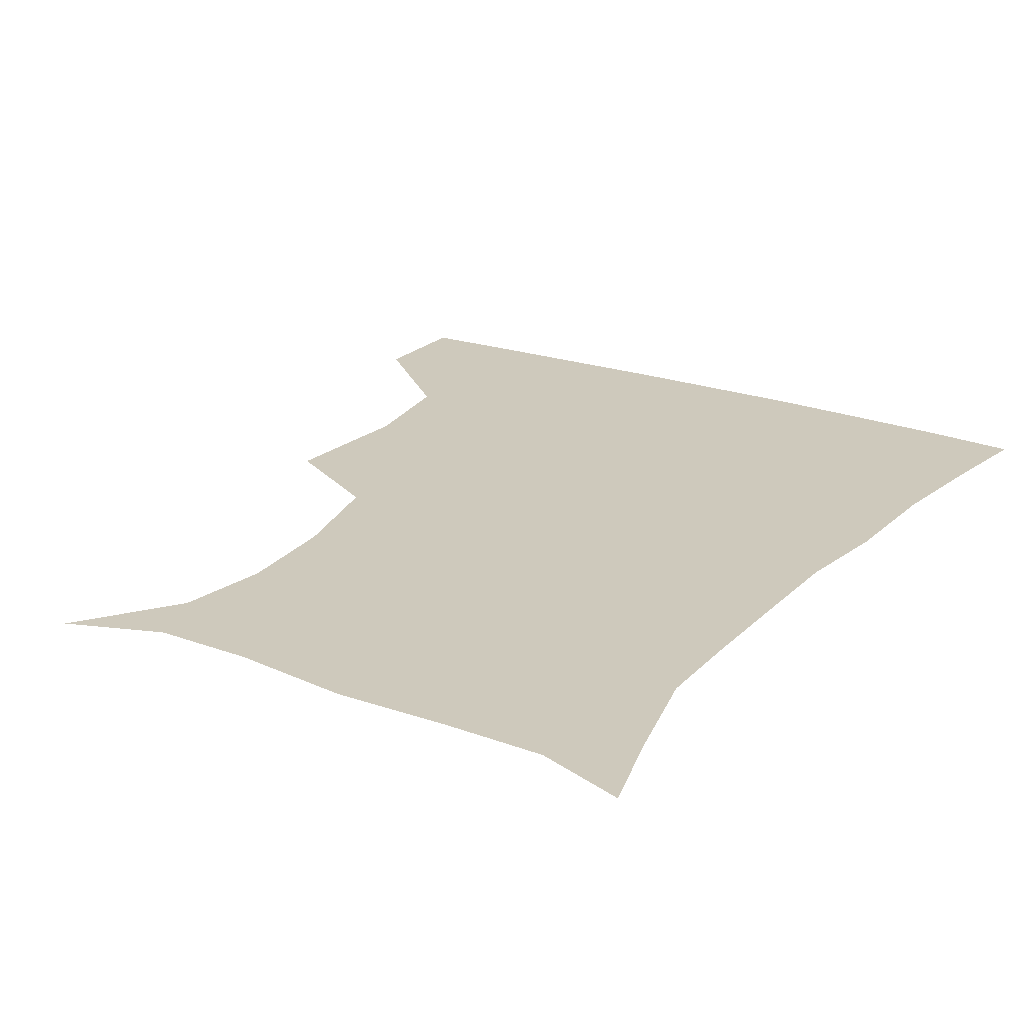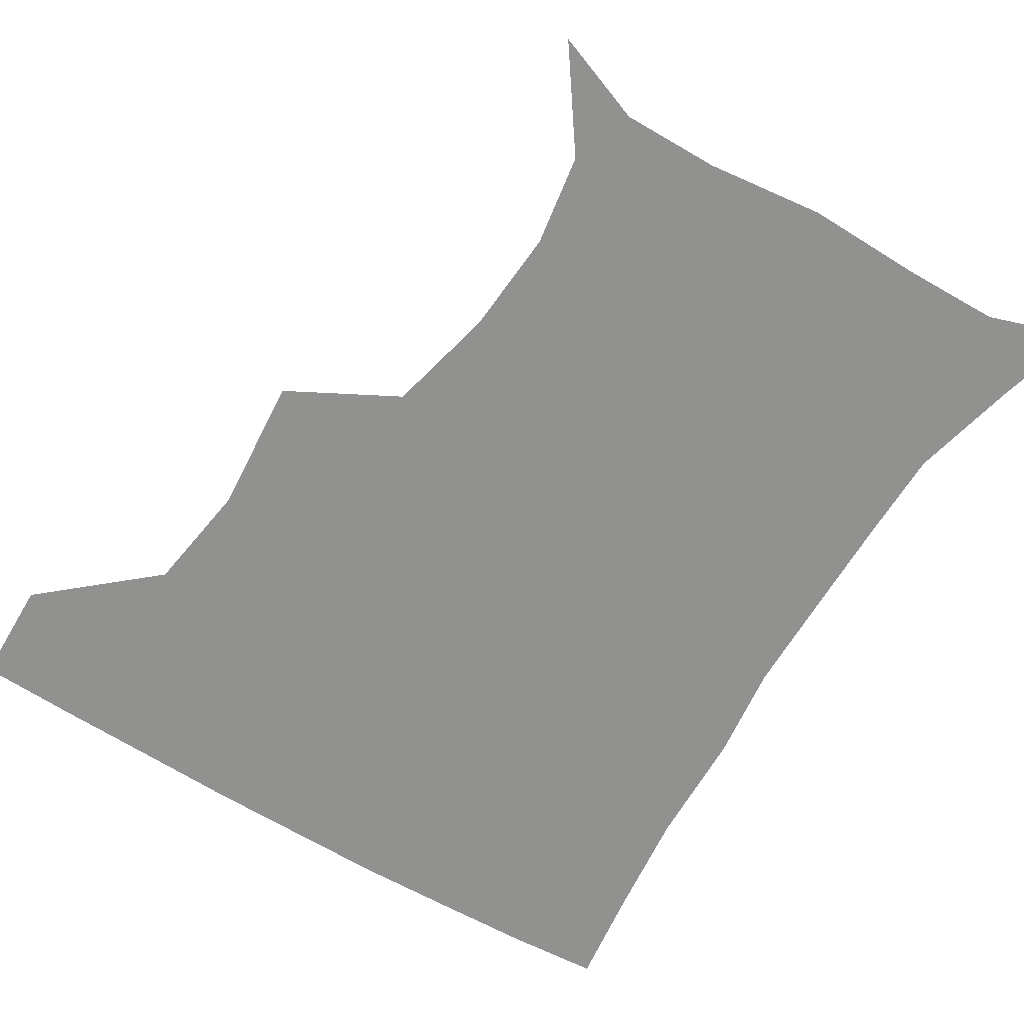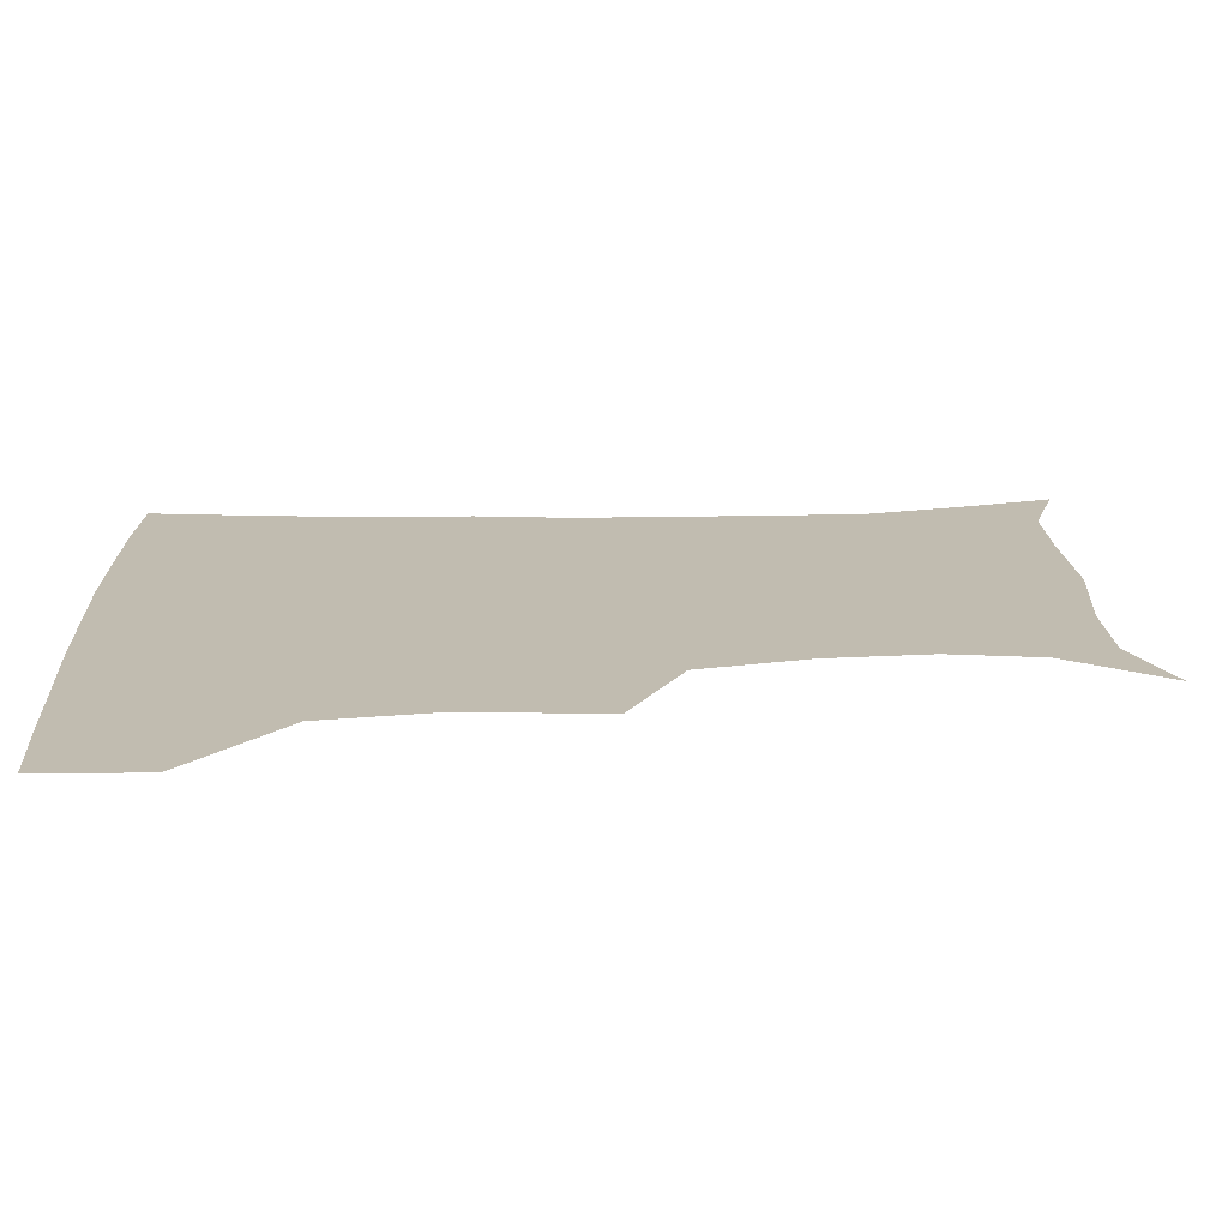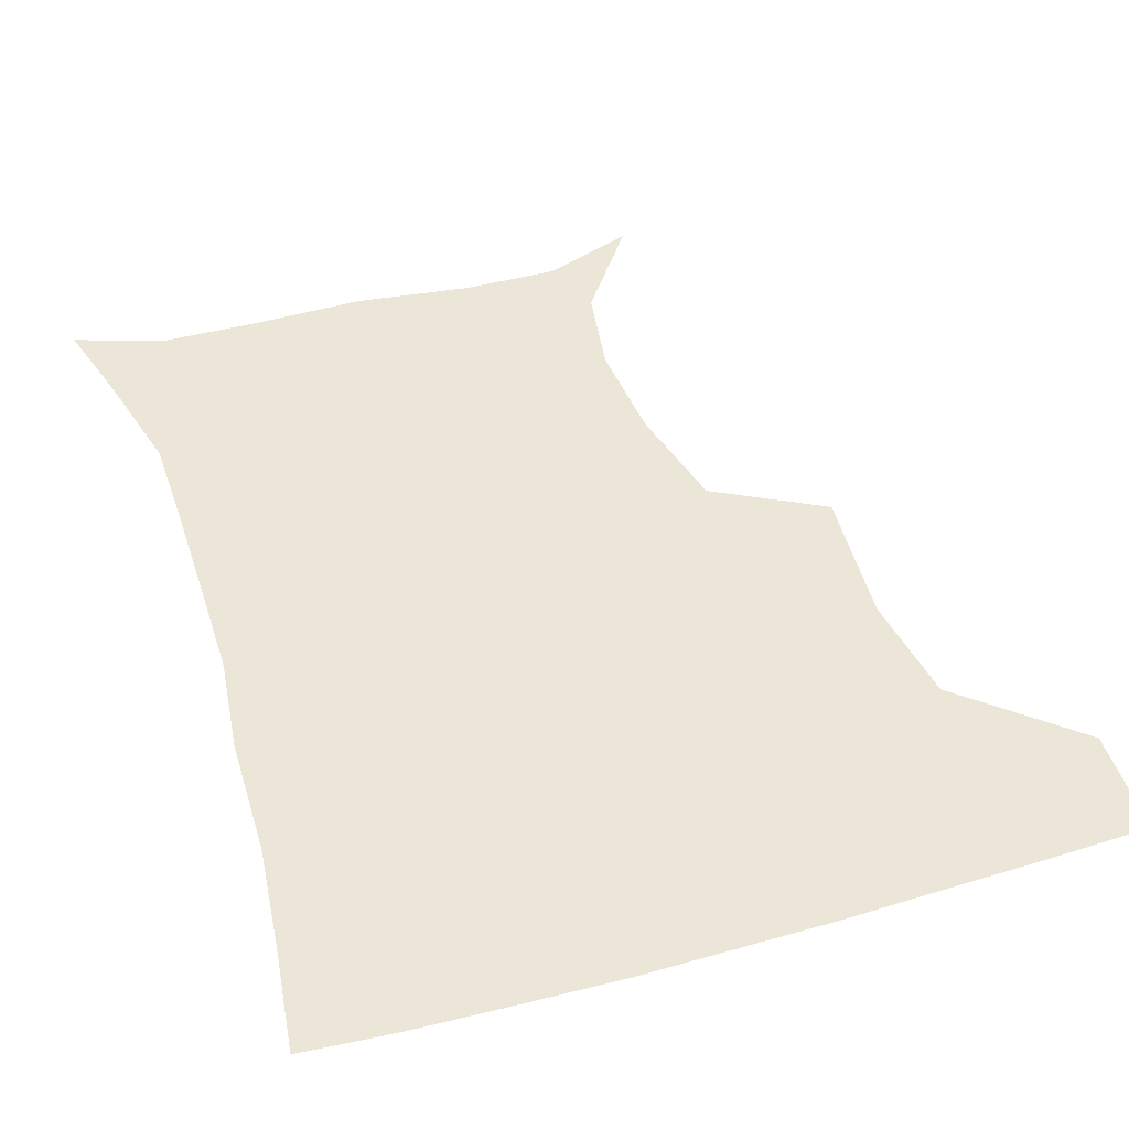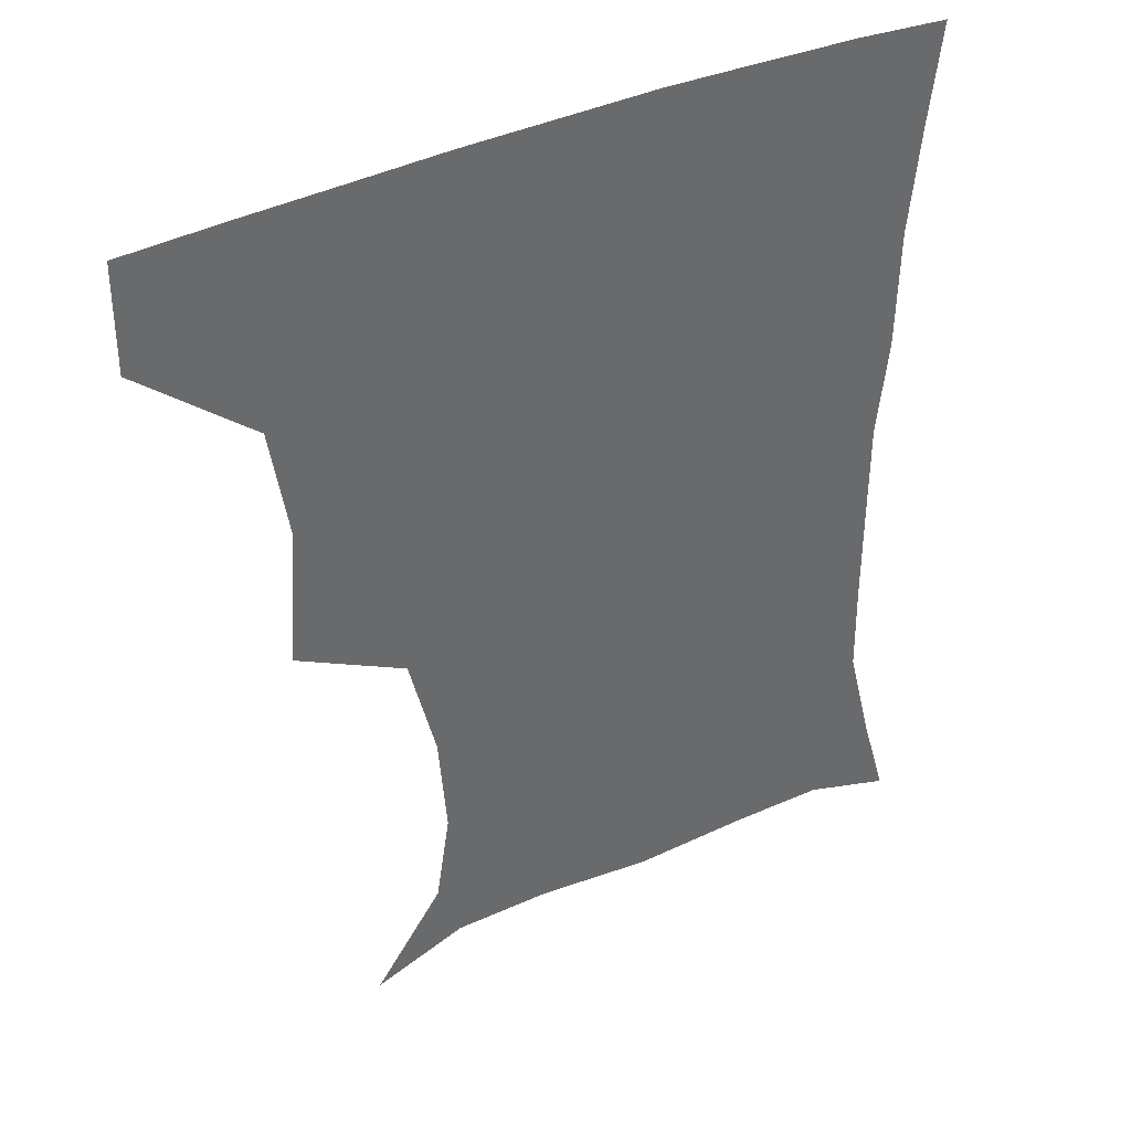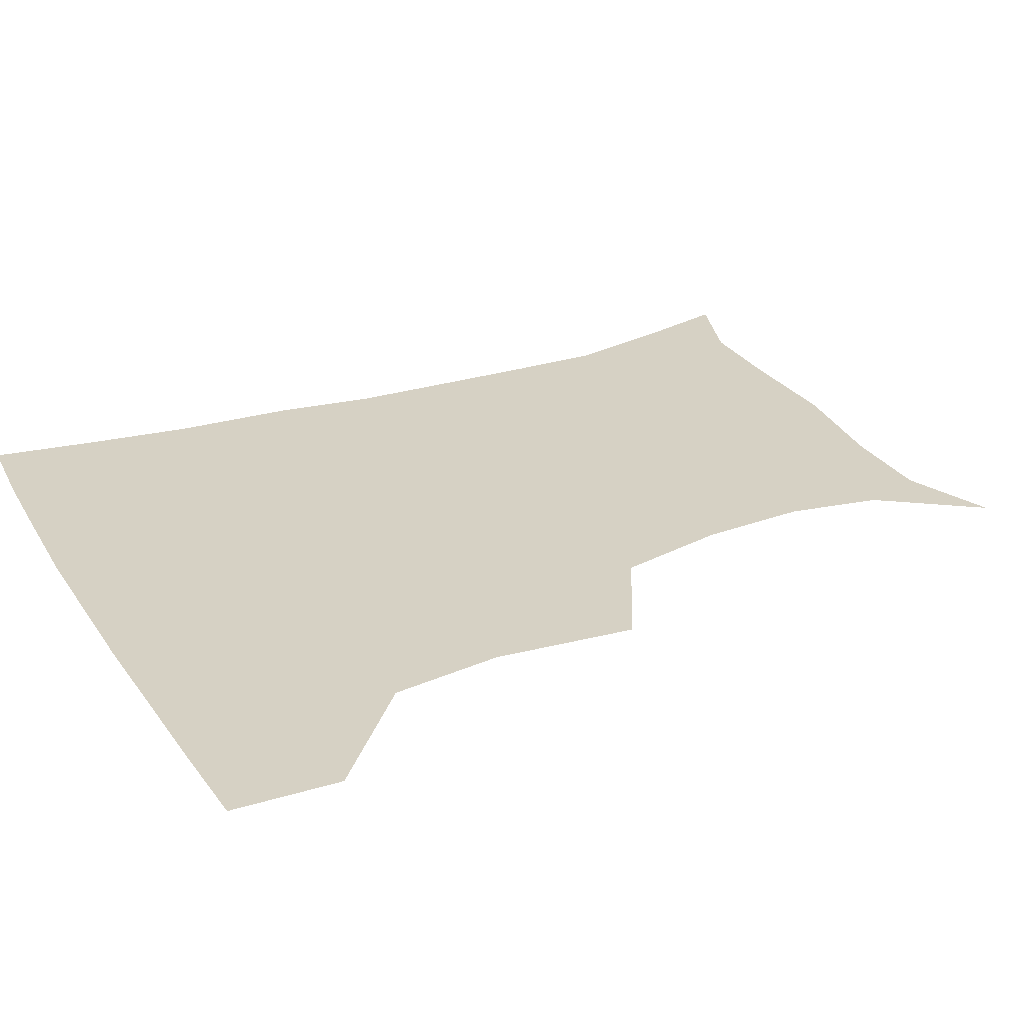
<metadata>
{"format":"obj","ext":"obj","renderer":"f3d","projection":"perspective","resolution":1024,"background":"white","views":[{"elev":22.5,"azim":32.0,"up":"+Z"},{"elev":-65.9,"azim":-31.1,"up":"+Z"},{"elev":16.6,"azim":-92.6,"up":"+Z"},{"elev":46.3,"azim":162.4,"up":"+Z"},{"elev":39.9,"azim":-29.6,"up":"+Y"},{"elev":27.0,"azim":-116.0,"up":"+Z"}]}
</metadata>
<code>
v 451.6 387.3 0
v 452.1 419.7 0
v 488.3 280.7 0
v 491.4 323.7 0
v 486.2 357.6 0
v 484.3 390.6 0
v 482.5 420.9 0
v 507.2 138.5 0
v 528.2 168.4 0
v 532.6 196.4 0
v 530.1 228.8 0
v 522 262.7 0
v 519.7 301.5 0
v 518.3 333.9 0
v 516.2 363.9 0
v 514.1 392.3 0
v 512.4 421.7 0
v 535.3 149 0
v 552.5 181.6 0
v 554 212.3 0
v 551.3 243.6 0
v 547.7 274 0
v 546 304.9 0
v 545.6 337.7 0
v 544.5 365.3 0
v 543.9 393.2 0
v 541.8 422.6 0
v 565 148.7 0
v 576.1 183.9 0
v 576.8 219.4 0
v 575.3 249.3 0
v 574 279.2 0
v 573.6 311.1 0
v 573.2 339.4 0
v 573.6 367.5 0
v 572.7 393.9 0
v 571.2 422.9 0
v 601.1 144.4 0
v 602.1 187.4 0
v 601.6 217.5 0
v 599.5 248.7 0
v 599 282.4 0
v 599.5 311.9 0
v 600.3 340.4 0
v 601 367.5 0
v 601.4 394.1 0
v 600.2 423 0
v 636.3 145.1 0
v 627.8 185.1 0
v 624.6 221 0
v 624.1 251.4 0
v 624.4 280.2 0
v 625.4 308.6 0
v 626.2 339.4 0
v 628.2 367 0
v 630.2 394.4 0
v 631.2 422.1 0
v 666.1 144.5 0
v 654 181.4 0
v 648.5 215.1 0
v 648.1 244.7 0
v 648.3 275 0
v 649.8 304.6 0
v 653.1 332.4 0
v 654.9 363.8 0
v 657.4 393.9 0
v 660.2 421 0
v 693.5 135.4 0
v 685.6 163.1 0
v 677.5 196.1 0
v 676.9 224.1 0
v 676.9 254.6 0
v 676.9 287.5 0
v 680.4 317.8 0
v 681 354.6 0
v 684.4 388.2 0
v 688.2 419 0
v 691 451 0
f 5 6 1
f 1 6 2
f 6 7 2
f 12 13 3
f 3 13 4
f 13 14 4
f 4 14 5
f 14 15 5
f 5 15 6
f 15 16 6
f 6 16 7
f 16 17 7
f 8 18 9
f 18 19 9
f 9 19 10
f 19 20 10
f 10 20 11
f 20 21 11
f 11 21 12
f 21 22 12
f 12 22 13
f 22 23 13
f 13 23 14
f 23 24 14
f 14 24 15
f 24 25 15
f 15 25 16
f 25 26 16
f 16 26 17
f 26 27 17
f 18 28 19
f 28 29 19
f 19 29 20
f 29 30 20
f 20 30 21
f 30 31 21
f 21 31 22
f 31 32 22
f 22 32 23
f 32 33 23
f 23 33 24
f 33 34 24
f 24 34 25
f 34 35 25
f 25 35 26
f 35 36 26
f 26 36 27
f 36 37 27
f 28 38 29
f 38 39 29
f 29 39 30
f 39 40 30
f 30 40 31
f 40 41 31
f 31 41 32
f 41 42 32
f 32 42 33
f 42 43 33
f 33 43 34
f 43 44 34
f 34 44 35
f 44 45 35
f 35 45 36
f 45 46 36
f 36 46 37
f 46 47 37
f 38 48 39
f 48 49 39
f 39 49 40
f 49 50 40
f 40 50 41
f 50 51 41
f 41 51 42
f 51 52 42
f 42 52 43
f 52 53 43
f 43 53 44
f 53 54 44
f 44 54 45
f 54 55 45
f 45 55 46
f 55 56 46
f 46 56 47
f 56 57 47
f 48 58 49
f 58 59 49
f 49 59 50
f 59 60 50
f 50 60 51
f 60 61 51
f 51 61 52
f 61 62 52
f 52 62 53
f 62 63 53
f 53 63 54
f 63 64 54
f 54 64 55
f 64 65 55
f 55 65 56
f 65 66 56
f 56 66 57
f 66 67 57
f 58 68 59
f 68 69 59
f 59 69 60
f 69 70 60
f 60 70 61
f 70 71 61
f 61 71 62
f 71 72 62
f 62 72 63
f 72 73 63
f 63 73 64
f 73 74 64
f 64 74 65
f 74 75 65
f 65 75 66
f 75 76 66
f 66 76 67
f 76 77 67

</code>
